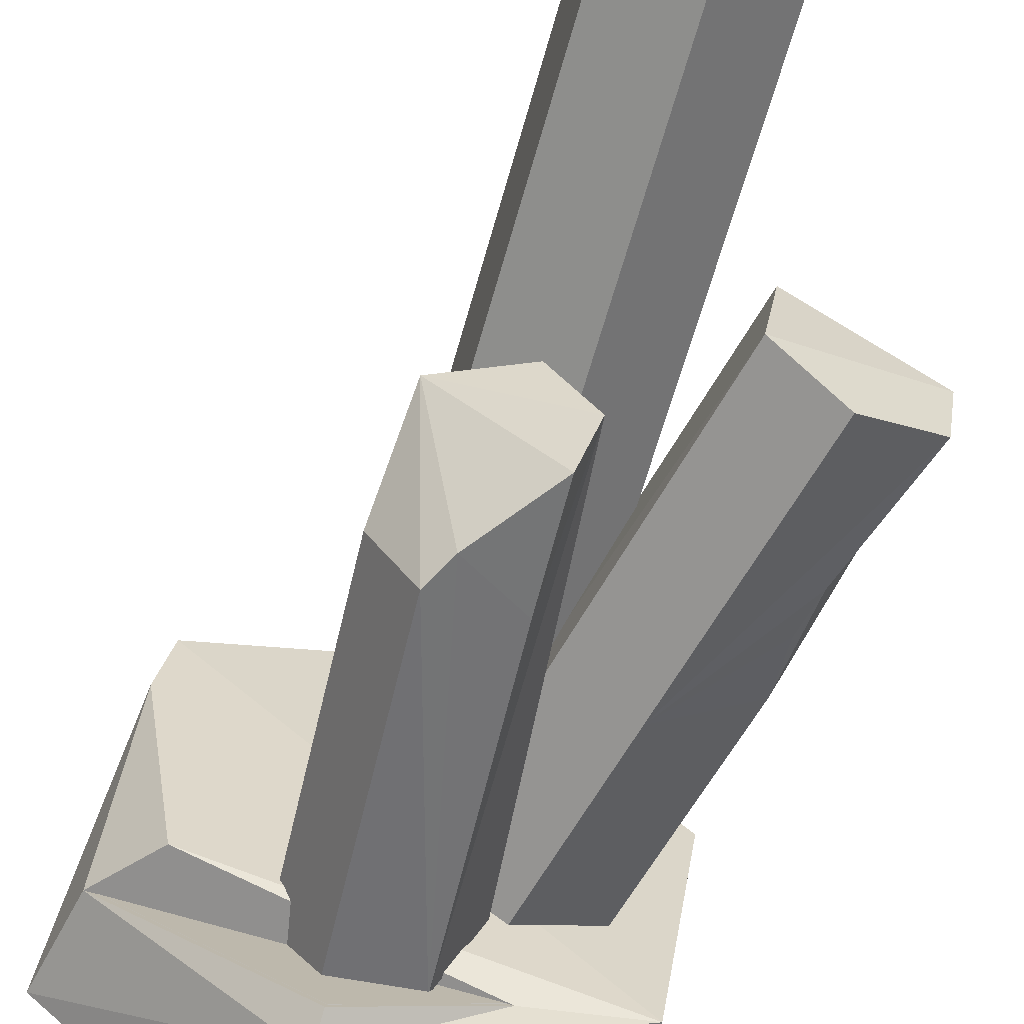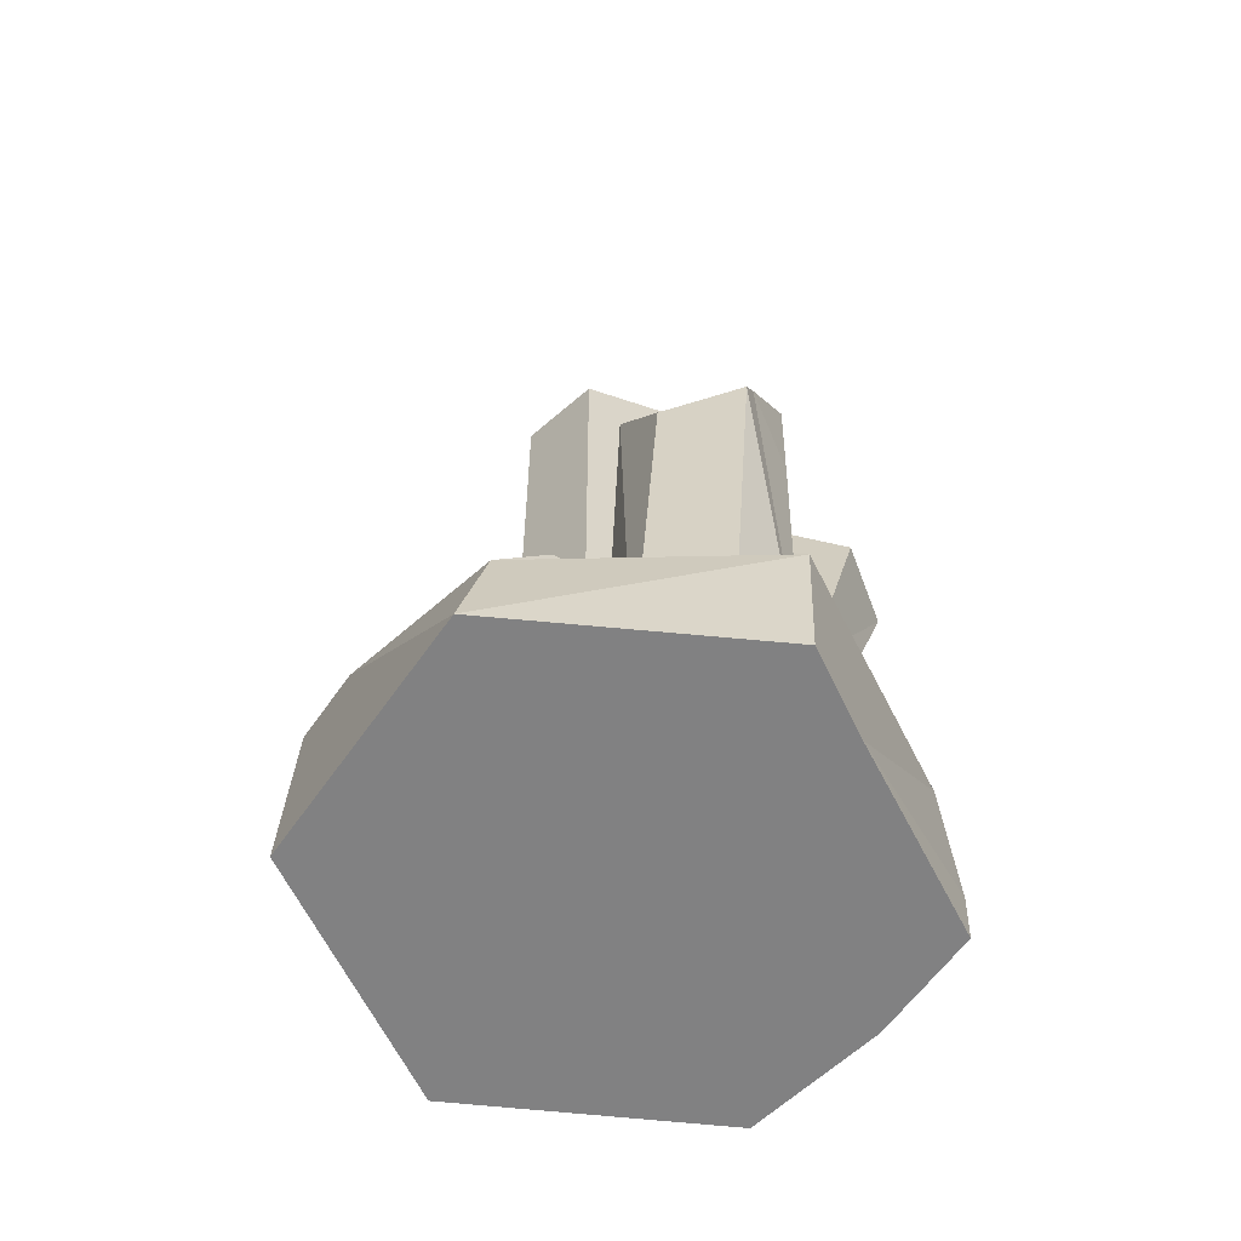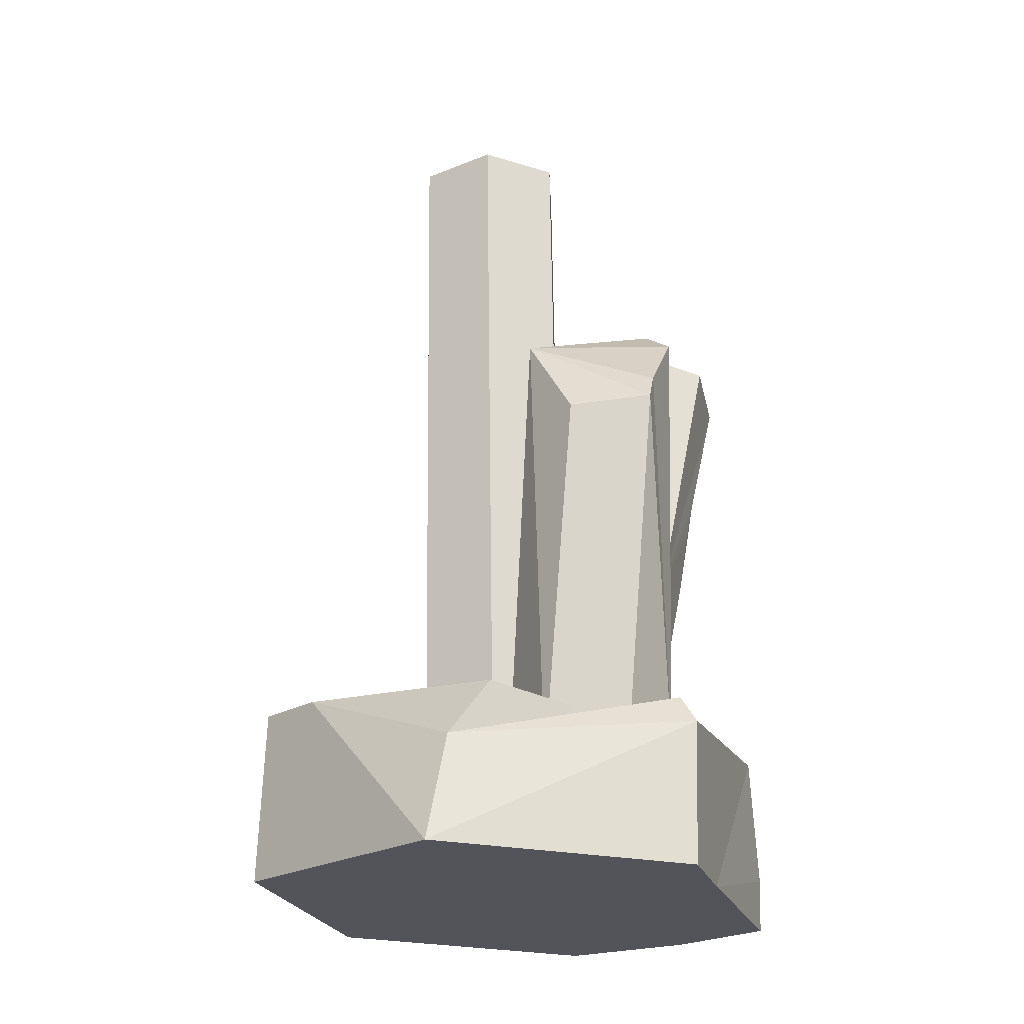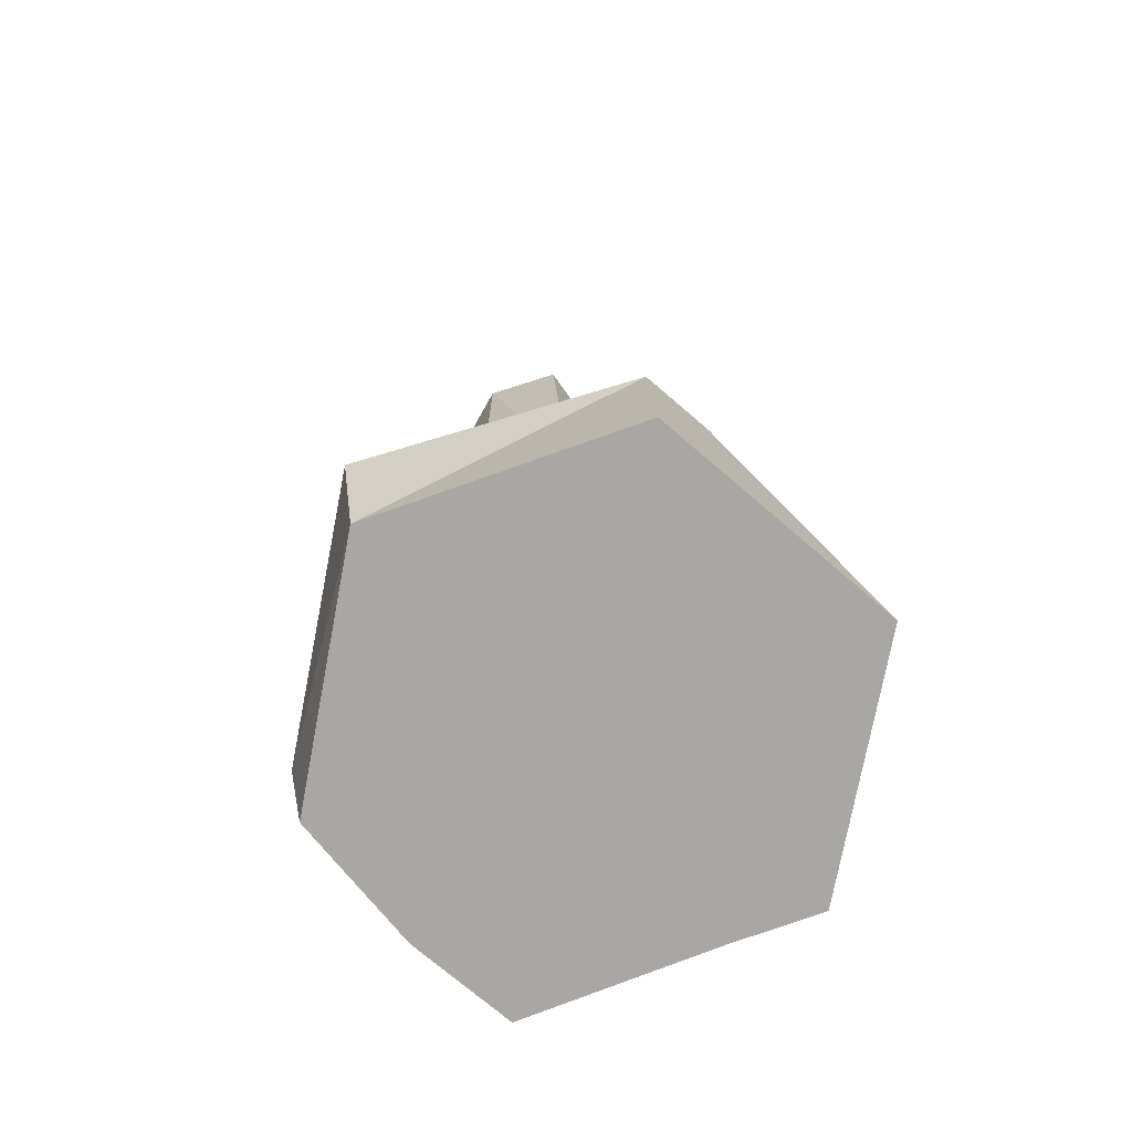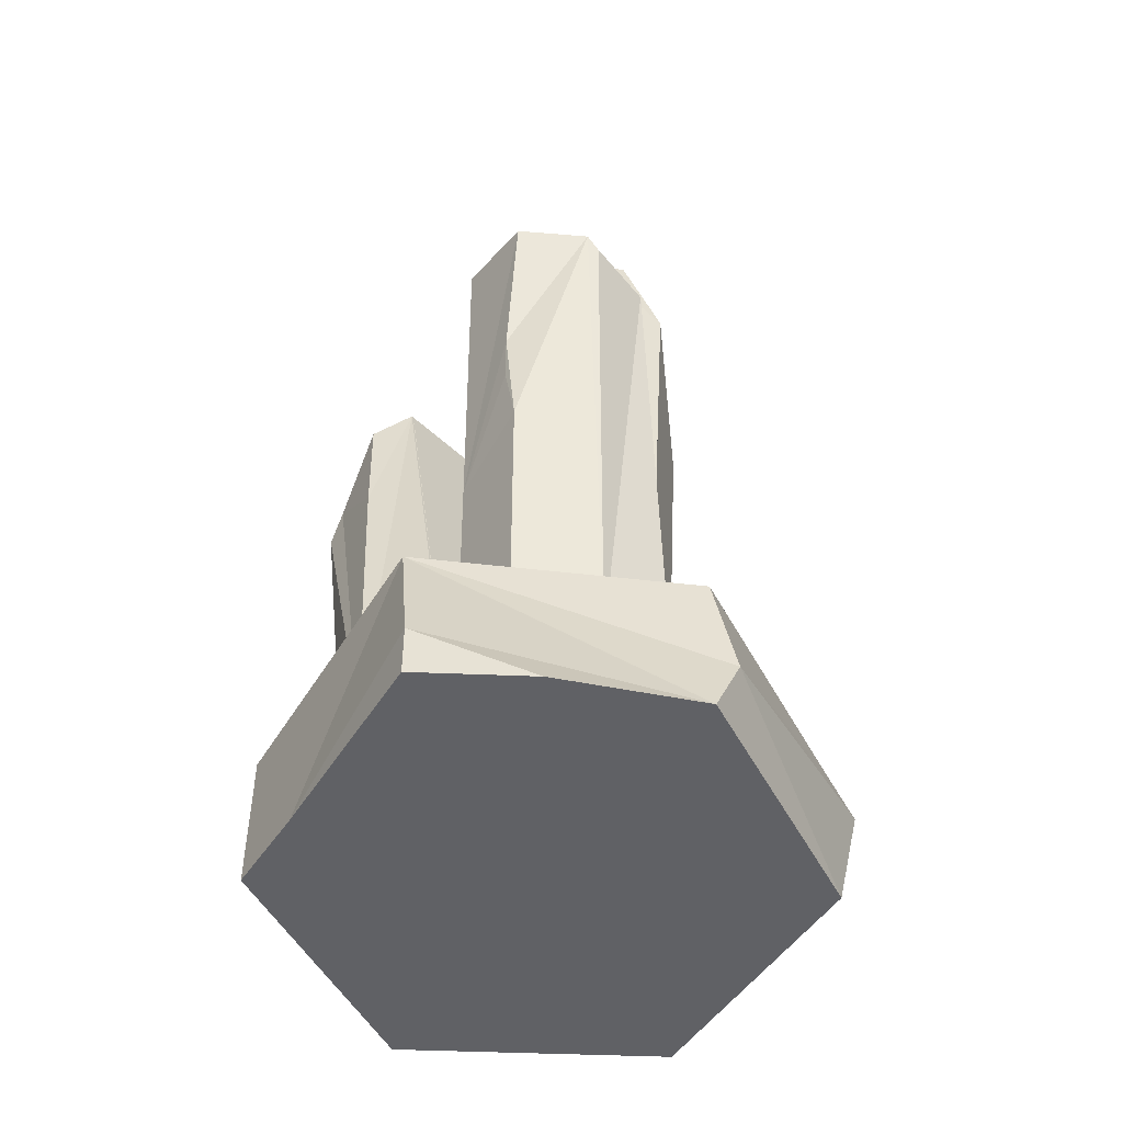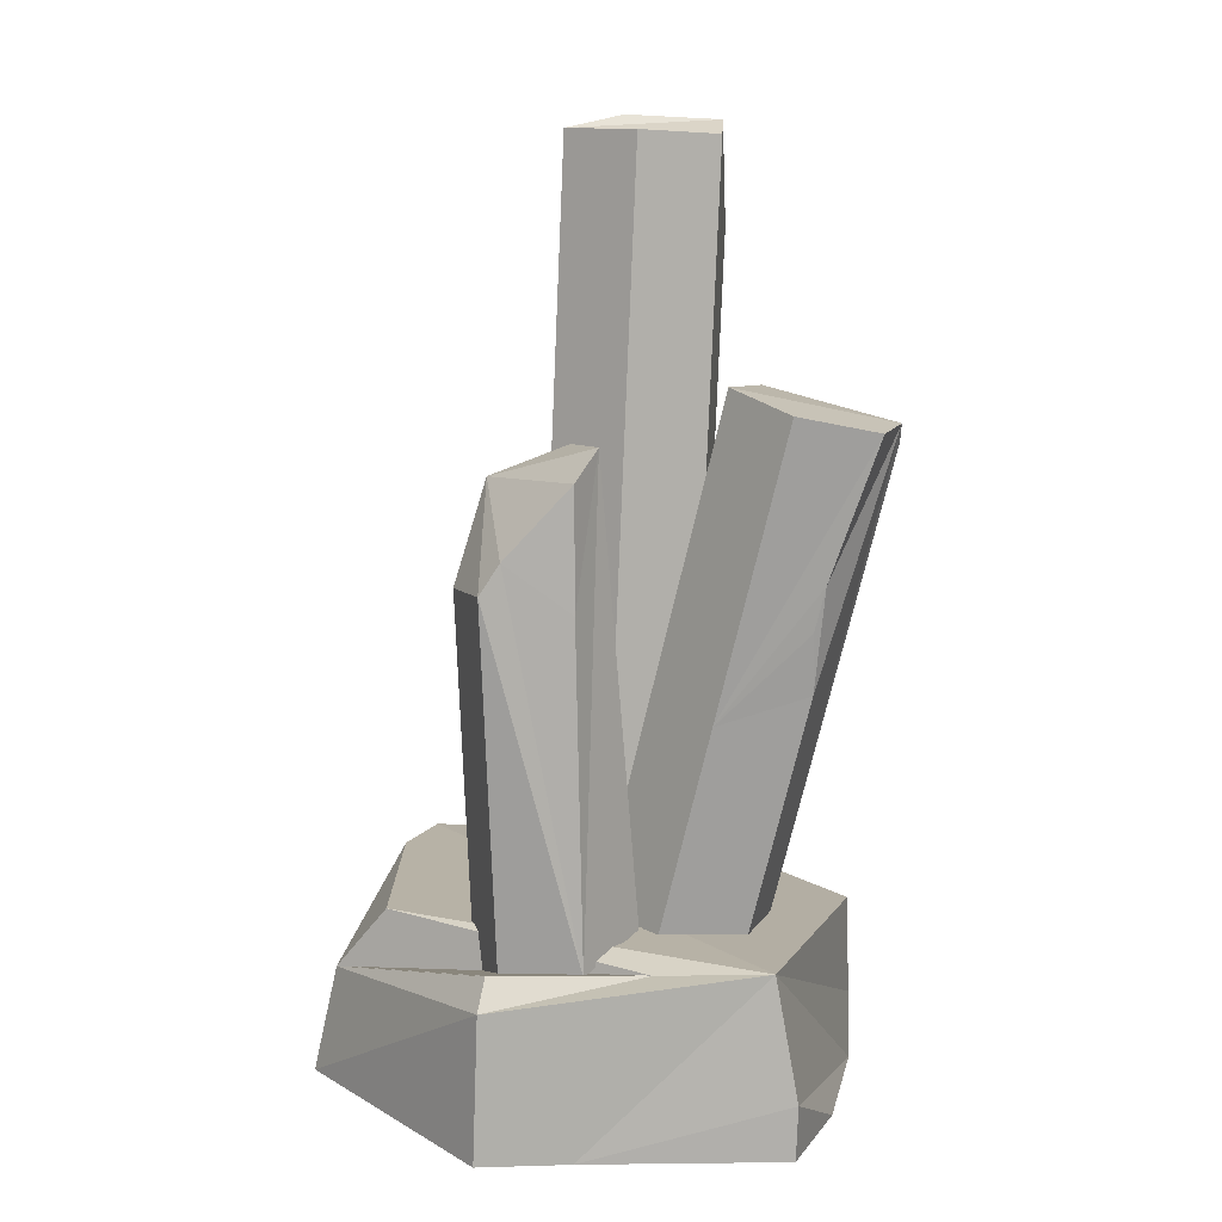
<metadata>
{"format":"obj","ext":"obj","renderer":"f3d","projection":"perspective","resolution":1024,"background":"white","views":[{"elev":-61.1,"azim":166.4,"up":"+Z"},{"elev":-59.8,"azim":134.0,"up":"+Y"},{"elev":-22.3,"azim":125.4,"up":"+Y"},{"elev":-72.5,"azim":37.7,"up":"+Y"},{"elev":-52.7,"azim":-104.3,"up":"+Y"},{"elev":10.9,"azim":-169.9,"up":"+Y"}]}
</metadata>
<code>
v 0.1871 -0.1321 0.1558
v 0.1924 -0.2702 0.1578
v -0.005325 -0.2769 0.2238
v 0.1988 -0.1324 0.09846
v 0.2342 -0.2716 -0.04664
v 0.07387 -0.1668 -0.1866
v 0.07824 -0.2796 -0.1849
v 0.07155 -0.1445 -0.1707
v -0.03853 -0.1526 -0.1262
v -0.1249 -0.1482 -0.1209
v -0.1585 -0.2381 0.1057
v -0.1613 -0.285 0.08553
v -0.1574 -0.1554 0.08919
v -0.001445 -0.1474 0.2275
v 0.01142 -0.2819 -0.1626
v -0.1403 -0.2879 -0.1171
v -0.1585 -0.2874 -0.02821
v 0.172 -0.1358 -0.06024
v 0.2141 -0.1864 -0.05097
v -0.1419 -0.2466 -0.1177
v -0.142 -0.2456 -0.1177
v -0.003959 -0.1921 0.2434
v 0.002083 0.4204 0.1205
v 0.05726 0.4298 0.09836
v 0.06049 0.3387 0.0947
v 0.0539 0.4324 0.0318
v 0.07423 -0.1415 0.008734
v 0.0776 -0.144 0.07529
v 0.06904 0.09736 0.085
v -0.005436 0.4315 0.001356
v 0.0149 -0.1423 -0.02171
v -0.0614 0.4281 0.03747
v -0.04107 -0.1458 0.0144
v 0.02163 -0.1475 0.1114
v -0.0377 -0.1483 0.08096
v -0.009447 0.427 0.09834
v 0.0127 0.4422 0.05125
v 0.008149 0.233 0.1267
v -0.0488 0.165 0.09355
v -0.05572 0.3603 0.1014
v -0.05764 0.4386 0.06817
v 0.04622 0.2263 0.09585
v 0.03413 0.212 -0.04846
v 0.0959 0.187 -0.0458
v 0.07362 -0.168 -0.008057
v 0.01185 -0.1429 -0.01072
v 0.104 -0.1877 -0.06402
v 0.1091 0.1141 -0.09617
v 0.07777 0.1193 -0.1548
v 0.07267 -0.1825 -0.1226
v 0.0109 -0.1575 -0.1253
v 0.002765 0.2172 -0.1071
v -0.01951 -0.1377 -0.06935
v 0.06322 0.1422 -0.1494
v 0.01433 0.1958 -0.1367
v 0.01441 0.1042 -0.1348
v -0.09229 0.248 0.03594
v 0.008579 -0.13 0.04452
v -0.07647 -0.1739 0.08656
v -0.078 0.2538 -0.04455
v 0.01848 -0.1315 -0.02142
v -0.1284 0.2387 -0.08551
v -0.07248 0.01532 -0.0721
v -0.03194 -0.1466 -0.06238
v -0.1887 0.2251 -0.06054
v -0.1971 0.2264 -0.00465
v -0.1504 0.1171 -0.05913
v -0.1954 0.2119 0.004509
v -0.1653 0.204 0.04799
v -0.1022 -0.1587 0.02853
v -0.1056 -0.1448 0.0277
v -0.09227 -0.1602 -0.03741
v -0.1413 0.03556 -0.04916
v -0.1417 0.08253 -0.05705
v 0.1914 -0.1309 0.1594
v 0.1969 -0.2723 0.1614
v -0.00547 -0.2791 0.229
v 0.2034 -0.1313 0.1007
v 0.2397 -0.2736 -0.04773
v 0.07557 -0.1664 -0.1909
v 0.08004 -0.2819 -0.1893
v 0.0732 -0.1436 -0.1747
v -0.03945 -0.1519 -0.1292
v -0.1278 -0.1474 -0.1237
v -0.1622 -0.2393 0.1081
v -0.1651 -0.2874 0.08752
v -0.1611 -0.1548 0.09126
v -0.0015 -0.1465 0.2328
v 0.01167 -0.2842 -0.1664
v -0.1436 -0.2904 -0.1198
v -0.1622 -0.2898 -0.02887
v 0.176 -0.1347 -0.06165
v 0.219 -0.1865 -0.05216
v -0.1453 -0.248 -0.1204
v -0.1453 -0.2471 -0.1204
v -0.004072 -0.1923 0.2491
v 0.002111 0.4345 0.1232
v 0.05857 0.4441 0.1006
v 0.06188 0.3509 0.0969
v 0.05513 0.4467 0.03254
v 0.07594 -0.1405 0.00893
v 0.07938 -0.1431 0.07704
v 0.07063 0.1039 0.08697
v -0.005583 0.4458 0.00138
v 0.01523 -0.1414 -0.02223
v -0.06285 0.4423 0.03833
v -0.04204 -0.1449 0.01473
v 0.02211 -0.1466 0.114
v -0.0386 -0.1475 0.08283
v -0.009687 0.4412 0.1006
v 0.01298 0.4567 0.05244
v 0.008318 0.2427 0.1296
v -0.04996 0.1731 0.09572
v -0.05704 0.373 0.1038
v -0.059 0.453 0.06975
v 0.04727 0.2358 0.09807
v 0.0349 0.2212 -0.0496
v 0.09811 0.1956 -0.04687
v 0.07531 -0.1676 -0.008251
v 0.01211 -0.142 -0.01098
v 0.1064 -0.1879 -0.06551
v 0.1117 0.121 -0.09841
v 0.07956 0.1263 -0.1584
v 0.07434 -0.1825 -0.1255
v 0.01113 -0.1569 -0.1282
v 0.002809 0.2265 -0.1096
v -0.01998 -0.1367 -0.07097
v 0.06467 0.1498 -0.1528
v 0.01464 0.2046 -0.1399
v 0.01472 0.1109 -0.1379
v -0.09446 0.258 0.03677
v 0.008758 -0.1288 0.04555
v -0.07827 -0.1737 0.08857
v -0.07983 0.2639 -0.0456
v 0.01889 -0.1303 -0.02193
v -0.1314 0.2485 -0.08751
v -0.07419 0.01993 -0.07379
v -0.03271 -0.1457 -0.06384
v -0.1932 0.2346 -0.06195
v -0.2017 0.2359 -0.004764
v -0.1539 0.1241 -0.06051
v -0.2 0.221 0.004607
v -0.1692 0.213 0.0491
v -0.1046 -0.1582 0.02919
v -0.1081 -0.1439 0.02833
v -0.09444 -0.1597 -0.03828
v -0.1446 0.04063 -0.05031
v -0.1451 0.0887 -0.05838
o group613839303
g mesh613839303
f 3 2 1
f 2 5 4 1
f 5 7 6
f 6 9 8
f 12 11 10
f 11 14 13
f 12 17 16 15 7 5 2 3
f 1 4 18 10
f 6 7 15 10
f 6 8 19
f 19 8 9
f 18 9 10
f 10 9 6
f 15 16 20
f 21 20 16 17
f 21 17 12
f 15 20 21
f 10 21 12
f 15 21 10
f 11 12 3
f 11 13 10
f 10 13 14
f 1 14 22
f 10 14 1
f 1 22 3
f 11 22 14
f 3 22 11
f 4 19 18
f 5 19 4
f 6 19 5
f 18 19 9
f 25 24 23
f 25 29 28 27 26 24
f 27 31 30 26
f 31 33 32 30
f 35 33 31 27 28 34
f 26 30 32
f 26 37 36
f 40 39 38
f 40 41 32
f 35 39 40 32
f 33 35 32
f 36 41 40
f 36 37 41
f 24 26 36
f 23 24 36
f 23 36 40
f 41 37 26
f 32 41 26
f 39 35 34 38
f 29 25 42
f 38 34 28 29
f 23 42 25
f 38 42 23
f 38 29 42
f 38 23 40
f 46 45 44 43
f 45 47 44
f 47 50 49 48
f 50 51 49
f 51 53 52
f 53 46 43 52
f 53 51 50 47 45 46
f 43 44 52
f 47 48 44
f 44 48 49
f 44 49 54
f 56 55 54
f 52 55 56
f 44 55 52
f 54 55 44
f 51 56 54
f 52 56 51
f 51 54 49
f 59 58 57
f 58 61 60
f 61 64 63 62 60
f 63 65 62
f 67 66 65
f 71 70 69 68
f 70 72 64 61 58
f 60 62 65 66
f 73 71 66
f 73 72 70 71
f 63 64 72 73
f 63 74 67
f 67 74 73
f 73 74 63
f 63 67 65
f 66 67 73
f 57 69 59
f 68 69 57
f 66 68 57
f 71 68 66
f 58 59 70
f 70 59 69
f 60 57 58
f 66 57 60
o group1934120042
g mesh1934120042
f 77 76 75
f 76 79 78 75
f 79 81 80
f 80 83 82
f 86 85 84
f 85 88 87
f 86 91 90 89 81 79 76 77
f 75 78 92 84
f 80 81 89 84
f 80 82 93
f 93 82 83
f 92 83 84
f 84 83 80
f 89 90 94
f 95 94 90 91
f 95 91 86
f 89 94 95
f 84 95 86
f 89 95 84
f 85 86 77
f 85 87 84
f 84 87 88
f 75 88 96
f 84 88 75
f 75 96 77
f 85 96 88
f 77 96 85
f 78 93 92
f 79 93 78
f 80 93 79
f 92 93 83
f 99 98 97
f 99 103 102 101 100 98
f 101 105 104 100
f 105 107 106 104
f 109 107 105 101 102 108
f 100 104 106
f 100 111 110
f 114 113 112
f 114 115 106
f 109 113 114 106
f 107 109 106
f 110 115 114
f 110 111 115
f 98 100 110
f 97 98 110
f 97 110 114
f 115 111 100
f 106 115 100
f 113 109 108 112
f 103 99 116
f 112 108 102 103
f 97 116 99
f 112 116 97
f 112 103 116
f 112 97 114
f 120 119 118 117
f 119 121 118
f 121 124 123 122
f 124 125 123
f 125 127 126
f 127 120 117 126
f 127 125 124 121 119 120
f 117 118 126
f 121 122 118
f 118 122 123
f 118 123 128
f 130 129 128
f 126 129 130
f 118 129 126
f 128 129 118
f 125 130 128
f 126 130 125
f 125 128 123
f 133 132 131
f 132 135 134
f 135 138 137 136 134
f 137 139 136
f 141 140 139
f 145 144 143 142
f 144 146 138 135 132
f 134 136 139 140
f 147 145 140
f 147 146 144 145
f 137 138 146 147
f 137 148 141
f 141 148 147
f 147 148 137
f 137 141 139
f 140 141 147
f 131 143 133
f 142 143 131
f 140 142 131
f 145 142 140
f 132 133 144
f 144 133 143
f 134 131 132
f 140 131 134

</code>
